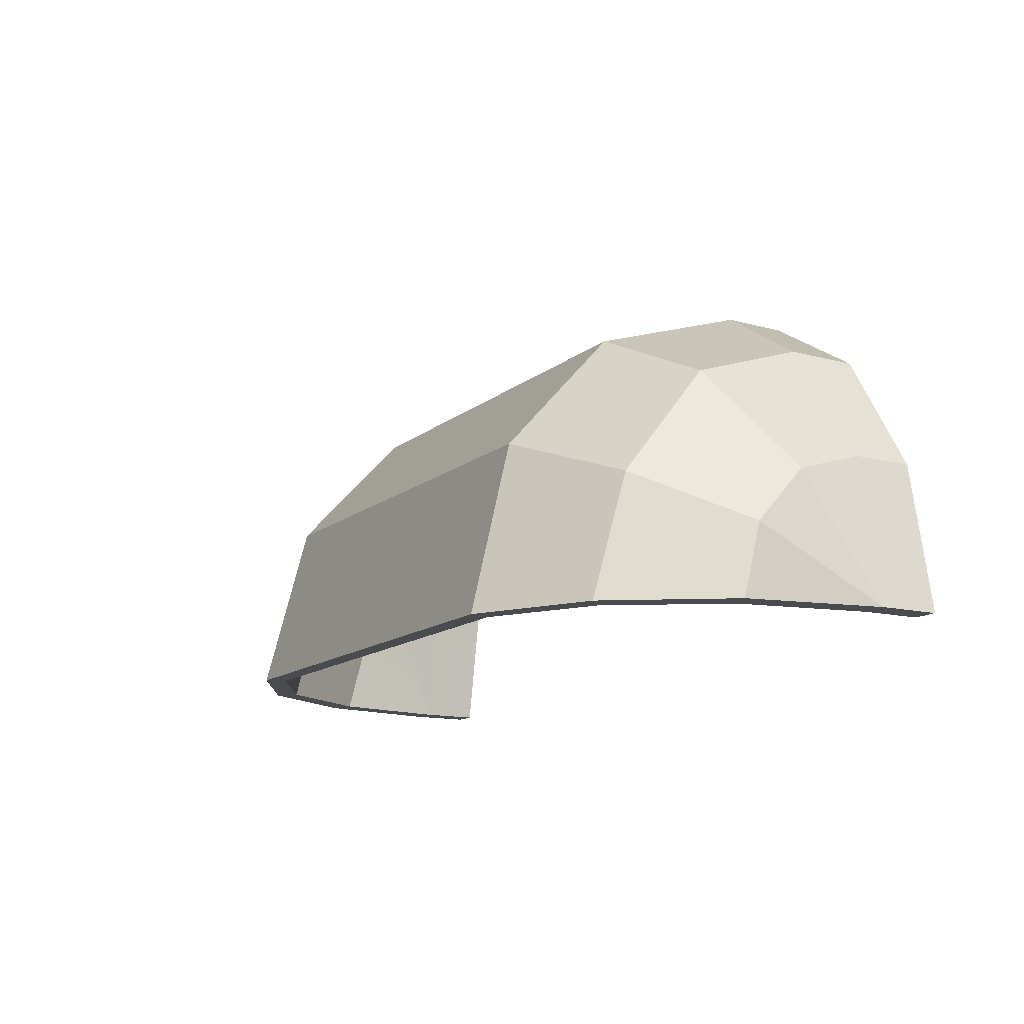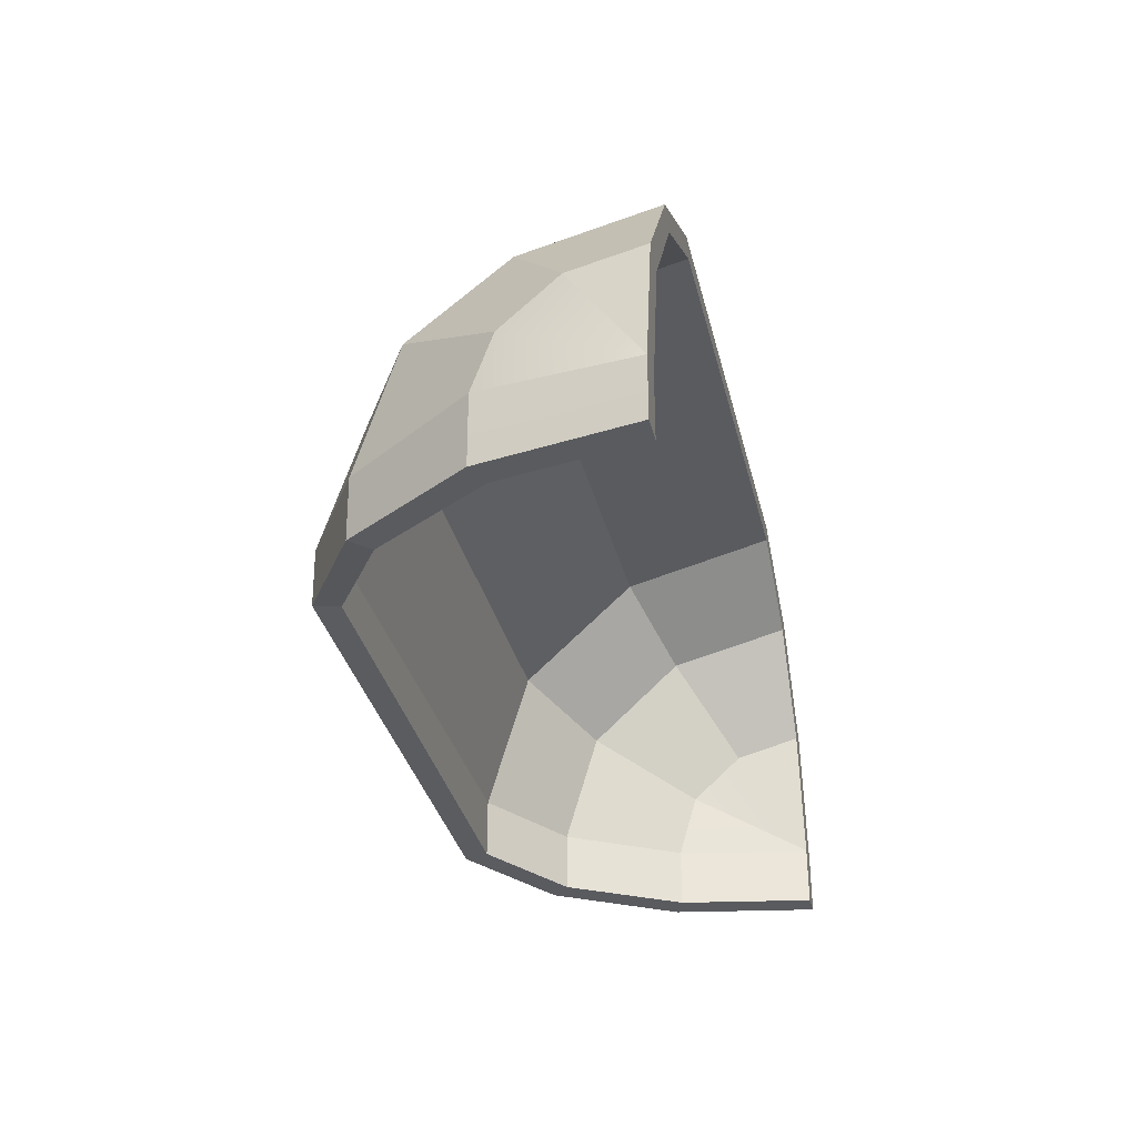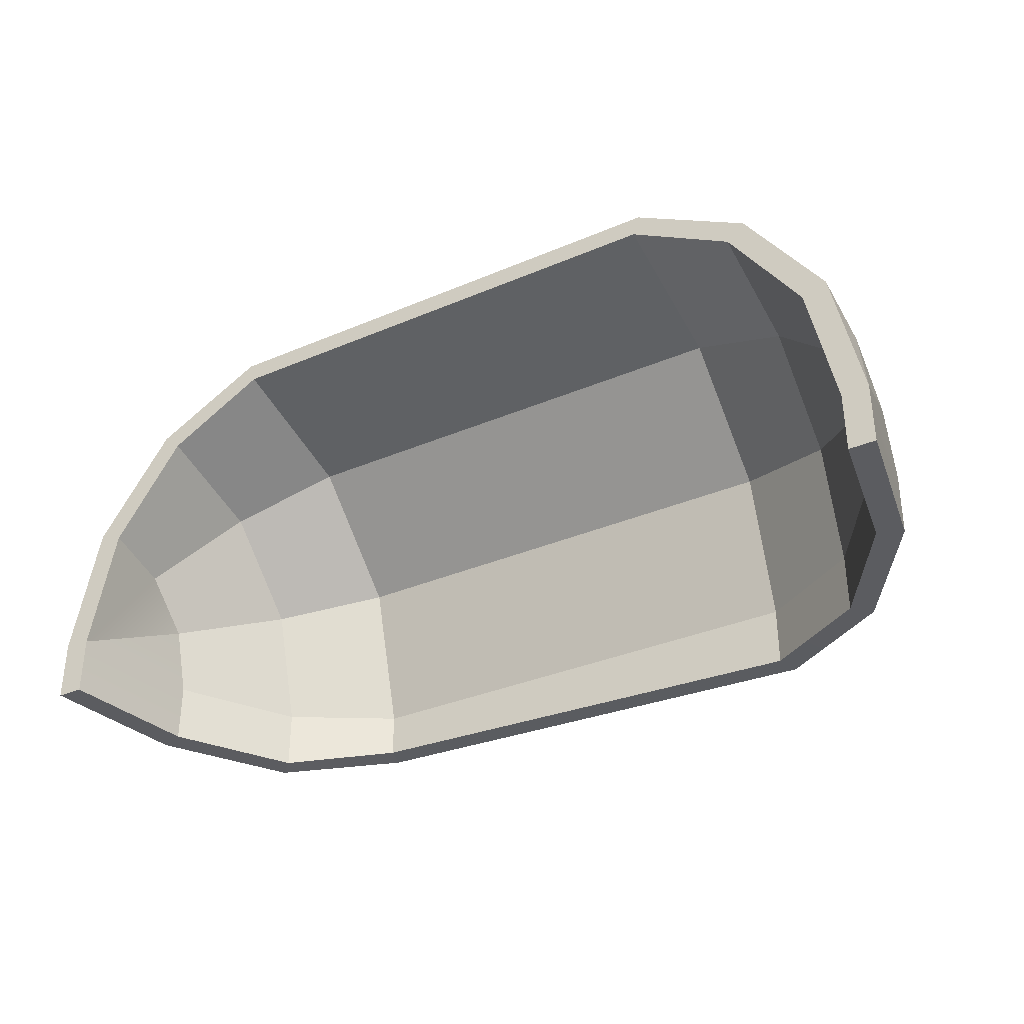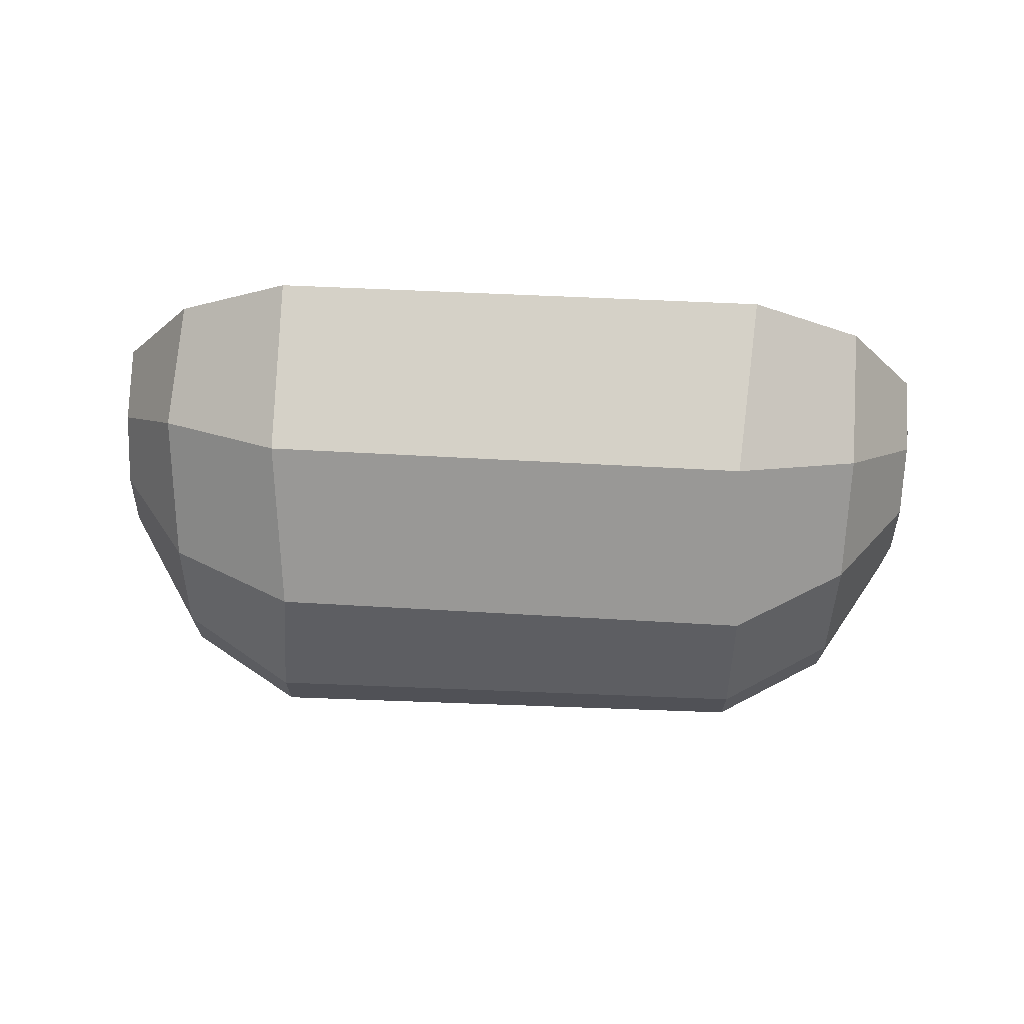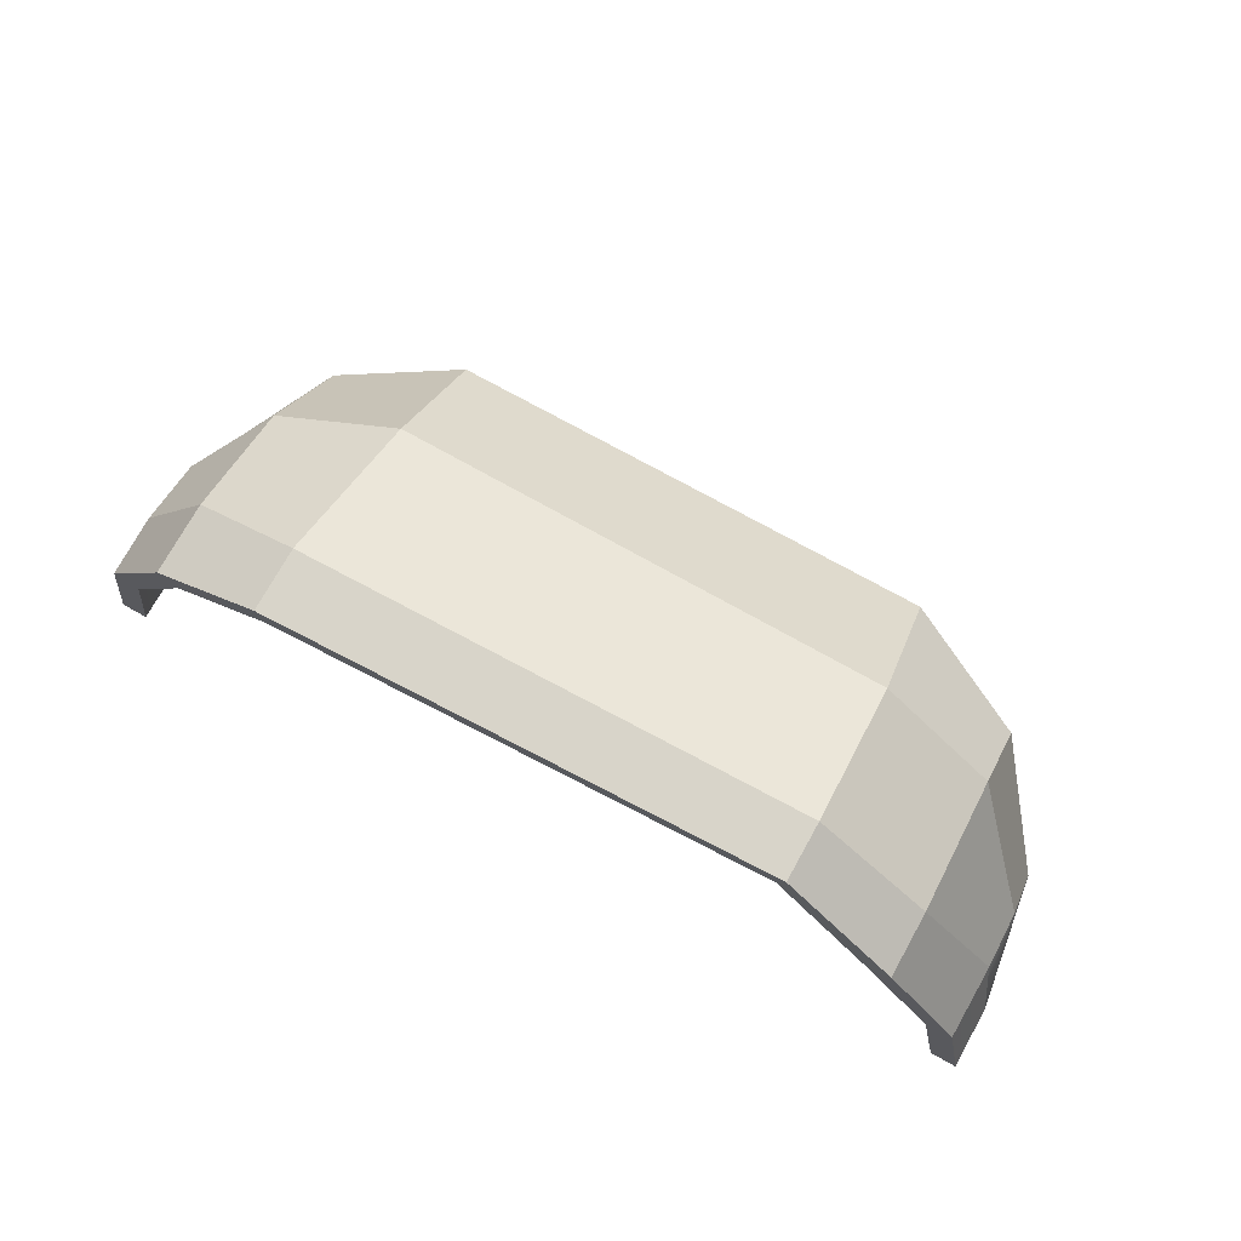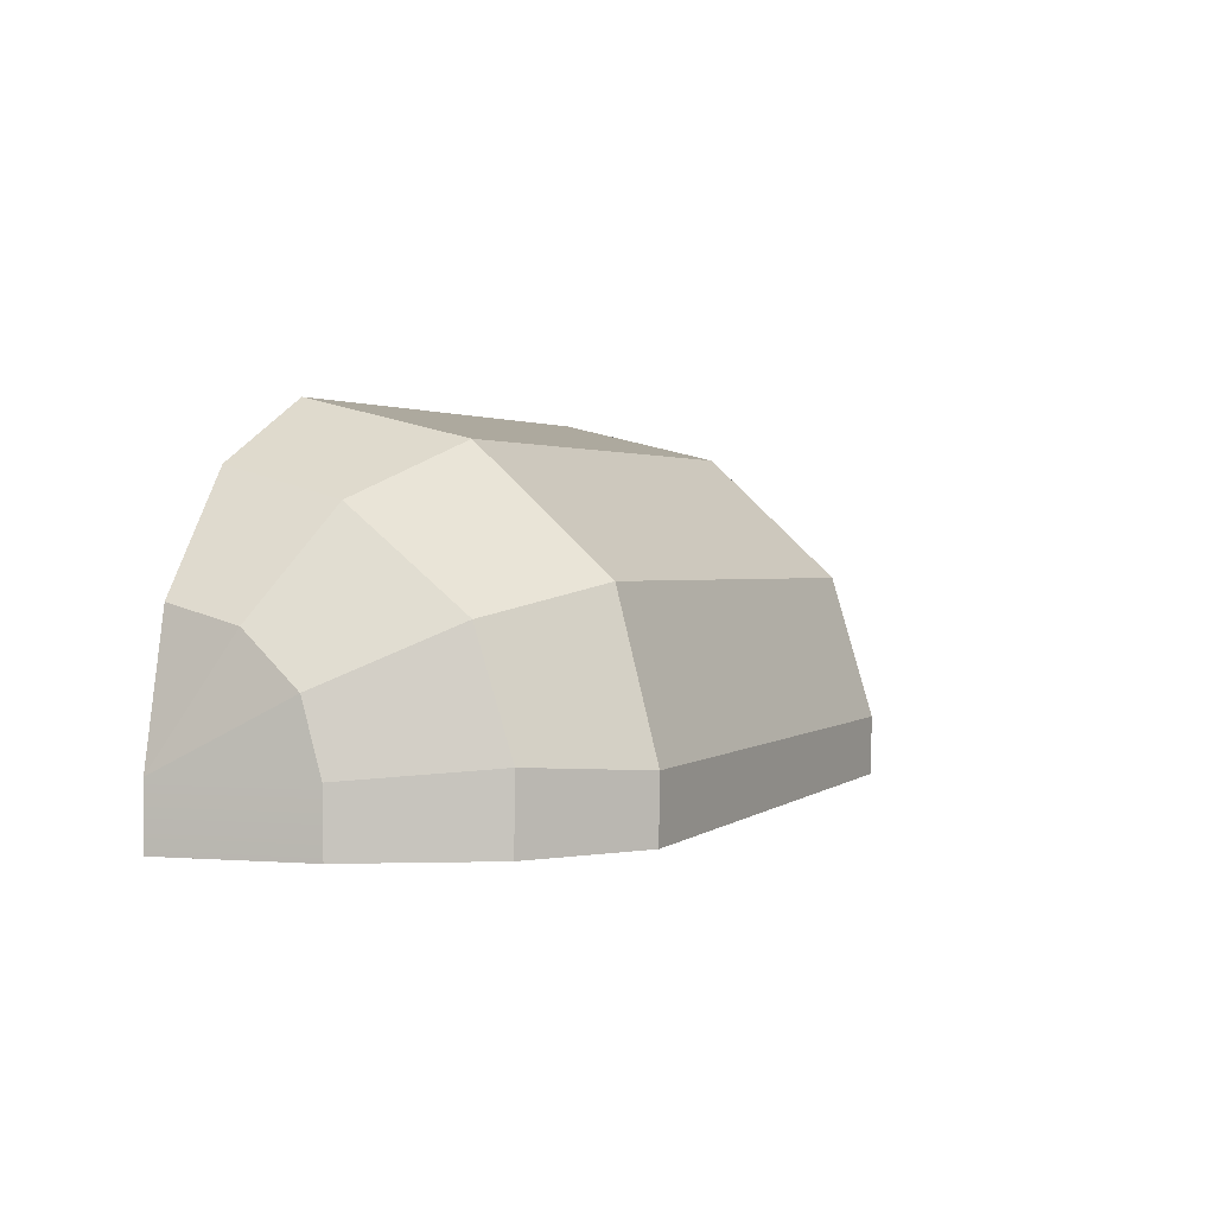
<metadata>
{"format":"obj","ext":"obj","renderer":"f3d","projection":"perspective","resolution":1024,"background":"white","views":[{"elev":-13.4,"azim":-119.7,"up":"+Z"},{"elev":-32.8,"azim":103.2,"up":"+Y"},{"elev":-34.7,"azim":-150.4,"up":"+Y"},{"elev":68.2,"azim":2.6,"up":"+Y"},{"elev":74.0,"azim":29.2,"up":"+Z"},{"elev":1.4,"azim":-63.5,"up":"+Y"}]}
</metadata>
<code>
g SM_Bld_Sunshade_Round_01
v 1.157 0.03245 -0.4507
v 1.23 -0.3257 -0.4507
v 1.16 -0.01563 -0.2584
v -1.16 -0.3257 -0.0589
v -1.23 -0.3257 -0.4507
v -1.16 -0.1478 -0.1118
v -1.16 -0.1478 -0.1118
v -1.23 -0.3257 -0.4507
v -1.16 -0.01563 -0.2584
v -1.16 -0.01563 -0.2584
v -1.23 -0.3257 -0.4507
v -1.157 0.03245 -0.4507
v 1.093 -0.1599 -0.1358
v 1.093 -0.3305 -0.08534
v 1.16 -0.3305 -0.4507
v -1.093 -0.3305 -0.08534
v -1.093 -0.1599 -0.1358
v -1.16 -0.3305 -0.4507
v 1.16 -0.3017 -0.0589
v 0.9555 -0.3233 0.268
v 0.9483 0.03486 0.1647
v 1.16 -0.1478 -0.1118
v 1.16 -0.1478 -0.1118
v 0.9483 0.03486 0.1647
v 0.9555 0.2392 -0.09495
v 1.16 -0.01563 -0.2584
v 1.16 -0.01563 -0.2584
v 0.9555 0.2392 -0.09495
v 0.9555 0.3257 -0.4507
v 1.157 0.03245 -0.4507
v 0.9555 -0.3233 0.268
v 0.6575 -0.2969 0.4507
v 0.6478 0.06851 0.3426
v 0.9483 0.03486 0.1647
v 0.9483 0.03486 0.1647
v 0.6478 0.06851 0.3426
v 0.619 0.3834 0.00601
v 0.9555 0.2392 -0.09495
v 0.9555 0.2392 -0.09495
v 0.619 0.3834 0.00601
v 0.6551 0.4892 -0.4507
v 0.9555 0.3257 -0.4507
v 0.6575 -0.2969 0.4507
v -0.6575 -0.3233 0.4507
v -0.6262 0.07332 0.3305
v 0.6478 0.06851 0.3426
v 0.6478 0.06851 0.3426
v -0.6262 0.07332 0.3305
v -0.6575 0.3834 -0.003606
v 0.619 0.3834 0.00601
v 0.619 0.3834 0.00601
v -0.6575 0.3834 -0.003606
v -0.6551 0.4892 -0.4507
v 0.6551 0.4892 -0.4507
v -0.6575 -0.3233 0.4507
v -0.9555 -0.2993 0.268
v -0.9555 -0.001202 0.1695
v -0.6262 0.07332 0.3305
v -0.6262 0.07332 0.3305
v -0.9555 -0.001202 0.1695
v -0.9796 0.244 -0.1286
v -0.6575 0.3834 -0.003606
v -0.6575 0.3834 -0.003606
v -0.9796 0.244 -0.1286
v -0.9555 0.3257 -0.4507
v -0.6551 0.4892 -0.4507
v -0.9555 -0.2993 0.268
v -1.16 -0.3257 -0.0589
v -1.16 -0.1478 -0.1118
v -0.9555 -0.001202 0.1695
v -0.9555 -0.001202 0.1695
v -1.16 -0.1478 -0.1118
v -1.16 -0.01563 -0.2584
v -0.9796 0.244 -0.1286
v -0.9796 0.244 -0.1286
v -1.16 -0.01563 -0.2584
v -1.157 0.03245 -0.4507
v -0.9555 0.3257 -0.4507
v 1.16 -0.1478 -0.1118
v 1.23 -0.3257 -0.4507
v 1.16 -0.3017 -0.0589
v 1.16 -0.01563 -0.2584
v 1.16 -0.3017 -0.0589
v 1.157 -0.4892 -0.0589
v 0.9555 -0.4892 0.2656
v 0.9555 -0.3233 0.268
v 0.9555 -0.3233 0.268
v 0.9555 -0.4892 0.2656
v 0.6575 -0.4483 0.4483
v 0.6575 -0.2969 0.4507
v 0.6575 -0.2969 0.4507
v 0.6575 -0.4483 0.4483
v -0.6575 -0.4892 0.4483
v -0.6575 -0.3233 0.4507
v -0.6575 -0.3233 0.4507
v -0.6575 -0.4892 0.4483
v -0.9555 -0.4892 0.2656
v -0.9555 -0.2993 0.268
v -0.9555 -0.2993 0.268
v -0.9555 -0.4892 0.2656
v -1.157 -0.4892 -0.0589
v -1.16 -0.3257 -0.0589
v 1.23 -0.3257 -0.4507
v 1.23 -0.4892 -0.4507
v 1.157 -0.4892 -0.0589
v 1.16 -0.3017 -0.0589
v -1.16 -0.3257 -0.0589
v -1.157 -0.4892 -0.0589
v -1.23 -0.4892 -0.4507
v -1.23 -0.3257 -0.4507
v 1.093 -0.3305 -0.08534
v 1.093 -0.1599 -0.1358
v 0.9075 -0.02524 0.1262
v 0.9075 -0.3305 0.2176
v 1.093 -0.1599 -0.1358
v 1.093 -0.03726 -0.2728
v 0.9075 0.2007 -0.1214
v 0.9075 -0.02524 0.1262
v 1.093 -0.03726 -0.2728
v 1.093 0.008413 -0.4507
v 0.9075 0.2825 -0.4507
v 0.9075 0.2007 -0.1214
v 0.9075 -0.3305 0.2176
v 0.9075 -0.02524 0.1262
v 0.6382 0.05168 0.2704
v 0.6382 -0.3305 0.3834
v 0.9075 -0.02524 0.1262
v 0.9075 0.2007 -0.1214
v 0.6382 0.3305 -0.03726
v 0.6382 0.05168 0.2704
v 0.9075 0.2007 -0.1214
v 0.9075 0.2825 -0.4507
v 0.6382 0.4339 -0.4507
v 0.6382 0.3305 -0.03726
v 0.6382 -0.3305 0.3834
v 0.6382 0.05168 0.2704
v -0.6382 0.05168 0.2704
v -0.6382 -0.3305 0.3834
v 0.6382 0.05168 0.2704
v 0.6382 0.3305 -0.03726
v -0.6382 0.3305 -0.03726
v -0.6382 0.05168 0.2704
v 0.6382 0.3305 -0.03726
v 0.6382 0.4339 -0.4507
v -0.6382 0.4339 -0.4507
v -0.6382 0.3305 -0.03726
v -0.6382 -0.3305 0.3834
v -0.6382 0.05168 0.2704
v -0.9075 -0.02524 0.1262
v -0.9075 -0.3305 0.2176
v -0.6382 0.05168 0.2704
v -0.6382 0.3305 -0.03726
v -0.9075 0.2007 -0.1214
v -0.9075 -0.02524 0.1262
v -0.6382 0.3305 -0.03726
v -0.6382 0.4339 -0.4507
v -0.9075 0.2825 -0.4507
v -0.9075 0.2007 -0.1214
v -0.9075 -0.3305 0.2176
v -0.9075 -0.02524 0.1262
v -1.093 -0.1599 -0.1358
v -1.093 -0.3305 -0.08534
v -0.9075 -0.02524 0.1262
v -0.9075 0.2007 -0.1214
v -1.093 -0.03726 -0.2728
v -1.093 -0.1599 -0.1358
v -0.9075 0.2007 -0.1214
v -0.9075 0.2825 -0.4507
v -1.093 0.008413 -0.4507
v -1.093 -0.03726 -0.2728
v 1.093 -0.03726 -0.2728
v 1.093 -0.1599 -0.1358
v 1.16 -0.3305 -0.4507
v 1.093 0.008413 -0.4507
v -1.093 -0.1599 -0.1358
v -1.093 -0.03726 -0.2728
v -1.16 -0.3305 -0.4507
v -1.093 0.008413 -0.4507
v 1.093 -0.3305 -0.08534
v 0.9075 -0.3305 0.2176
v 0.9075 -0.4892 0.2176
v 1.093 -0.4892 -0.08534
v 0.9075 -0.3305 0.2176
v 0.6382 -0.3305 0.3834
v 0.6382 -0.4483 0.3834
v 0.9075 -0.4892 0.2176
v 0.6382 -0.3305 0.3834
v -0.6382 -0.3305 0.3834
v -0.6382 -0.4892 0.3834
v 0.6382 -0.4483 0.3834
v -0.6382 -0.3305 0.3834
v -0.9075 -0.3305 0.2176
v -0.9075 -0.4892 0.2176
v -0.6382 -0.4892 0.3834
v -0.9075 -0.3305 0.2176
v -1.093 -0.3305 -0.08534
v -1.093 -0.4892 -0.08534
v -0.9075 -0.4892 0.2176
v 1.16 -0.3305 -0.4507
v 1.093 -0.3305 -0.08534
v 1.093 -0.4892 -0.08534
v 1.16 -0.4892 -0.4507
v -1.093 -0.3305 -0.08534
v -1.16 -0.3305 -0.4507
v -1.16 -0.4892 -0.4507
v -1.093 -0.4892 -0.08534
v 1.16 -0.3305 -0.4507
v 1.23 -0.3257 -0.4507
v 1.157 0.03245 -0.4507
v 1.093 0.008413 -0.4507
v 0.9555 0.3257 -0.4507
v 0.9075 0.2825 -0.4507
v 0.6551 0.4892 -0.4507
v 0.6382 0.4339 -0.4507
v -0.6551 0.4892 -0.4507
v -0.6382 0.4339 -0.4507
v -0.9555 0.3257 -0.4507
v -0.9075 0.2825 -0.4507
v -1.157 0.03245 -0.4507
v -1.093 0.008413 -0.4507
v -1.23 -0.3257 -0.4507
v -1.16 -0.3305 -0.4507
v 0.9075 -0.4892 0.2176
v 0.9555 -0.4892 0.2656
v 1.157 -0.4892 -0.0589
v 1.093 -0.4892 -0.08534
v 1.23 -0.4892 -0.4507
v 1.16 -0.4892 -0.4507
v 0.6382 -0.4483 0.3834
v 0.6575 -0.4483 0.4483
v 0.9555 -0.4892 0.2656
v 0.9075 -0.4892 0.2176
v -0.6382 -0.4892 0.3834
v 0.6575 -0.4483 0.4483
v 0.6382 -0.4483 0.3834
v -0.6575 -0.4892 0.4483
v -0.9075 -0.4892 0.2176
v -0.9555 -0.4892 0.2656
v -1.093 -0.4892 -0.08534
v -1.157 -0.4892 -0.0589
v -1.16 -0.4892 -0.4507
v -1.23 -0.4892 -0.4507
v 1.16 -0.4892 -0.4507
v 1.23 -0.4892 -0.4507
v 1.23 -0.3257 -0.4507
v 1.16 -0.3305 -0.4507
v -1.16 -0.3305 -0.4507
v -1.23 -0.3257 -0.4507
v -1.23 -0.4892 -0.4507
v -1.16 -0.4892 -0.4507
g SM_Bld_Sunshade_Round_01_0
f 3 2 1
f 6 5 4
f 9 8 7
f 12 11 10
f 15 14 13
f 18 17 16
f 21 20 19
f 22 21 19
f 25 24 23
f 26 25 23
f 29 28 27
f 30 29 27
f 33 32 31
f 34 33 31
f 37 36 35
f 38 37 35
f 41 40 39
f 42 41 39
f 45 44 43
f 46 45 43
f 49 48 47
f 50 49 47
f 53 52 51
f 54 53 51
f 57 56 55
f 58 57 55
f 61 60 59
f 62 61 59
f 65 64 63
f 66 65 63
f 69 68 67
f 70 69 67
f 73 72 71
f 74 73 71
f 77 76 75
f 78 77 75
f 81 80 79
f 79 80 82
f 85 84 83
f 86 85 83
f 89 88 87
f 90 89 87
f 93 92 91
f 94 93 91
f 97 96 95
f 98 97 95
f 101 100 99
f 102 101 99
f 105 104 103
f 106 105 103
f 109 108 107
f 110 109 107
f 113 112 111
f 114 113 111
f 117 116 115
f 118 117 115
f 121 120 119
f 122 121 119
f 125 124 123
f 126 125 123
f 129 128 127
f 130 129 127
f 133 132 131
f 134 133 131
f 137 136 135
f 138 137 135
f 141 140 139
f 142 141 139
f 145 144 143
f 146 145 143
f 149 148 147
f 150 149 147
f 153 152 151
f 154 153 151
f 157 156 155
f 158 157 155
f 161 160 159
f 162 161 159
f 165 164 163
f 166 165 163
f 169 168 167
f 170 169 167
f 173 172 171
f 173 171 174
f 177 176 175
f 177 178 176
f 181 180 179
f 182 181 179
f 185 184 183
f 186 185 183
f 189 188 187
f 190 189 187
f 193 192 191
f 194 193 191
f 197 196 195
f 198 197 195
f 201 200 199
f 202 201 199
f 205 204 203
f 206 205 203
f 209 208 207
f 210 209 207
f 211 209 210
f 212 211 210
f 213 211 212
f 214 213 212
f 215 213 214
f 216 215 214
f 217 215 216
f 218 217 216
f 219 217 218
f 220 219 218
f 221 219 220
f 222 221 220
f 225 224 223
f 226 225 223
f 227 225 226
f 228 227 226
f 231 230 229
f 232 231 229
f 235 234 233
f 234 236 233
f 233 236 237
f 236 238 237
f 237 238 239
f 238 240 239
f 239 240 241
f 240 242 241
f 245 244 243
f 246 245 243
f 249 248 247
f 250 249 247

</code>
